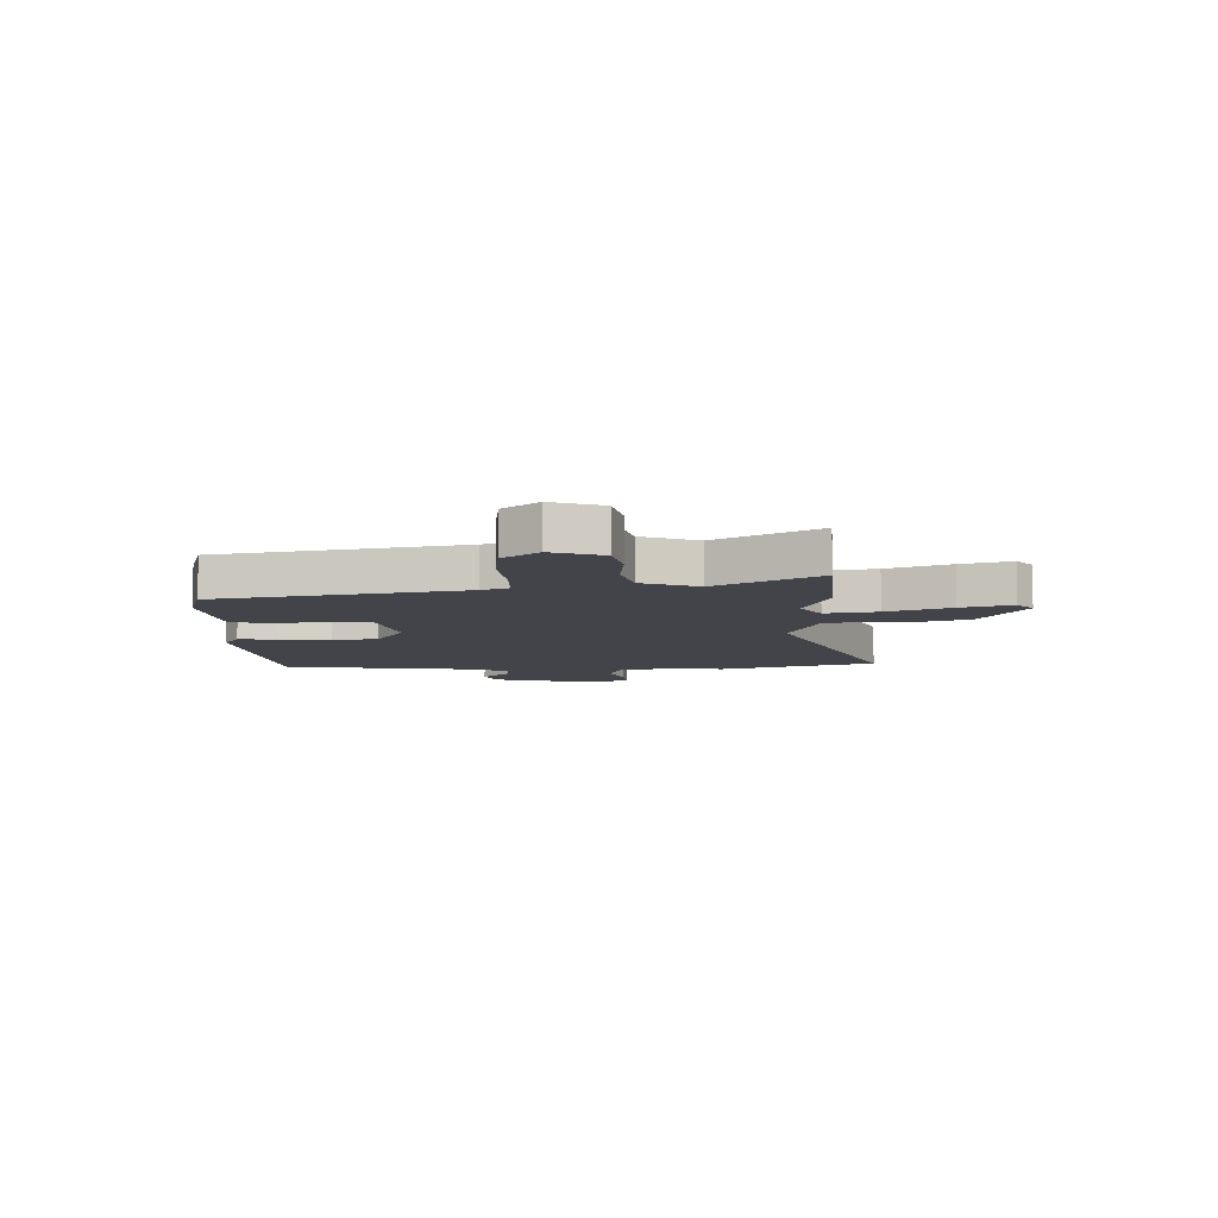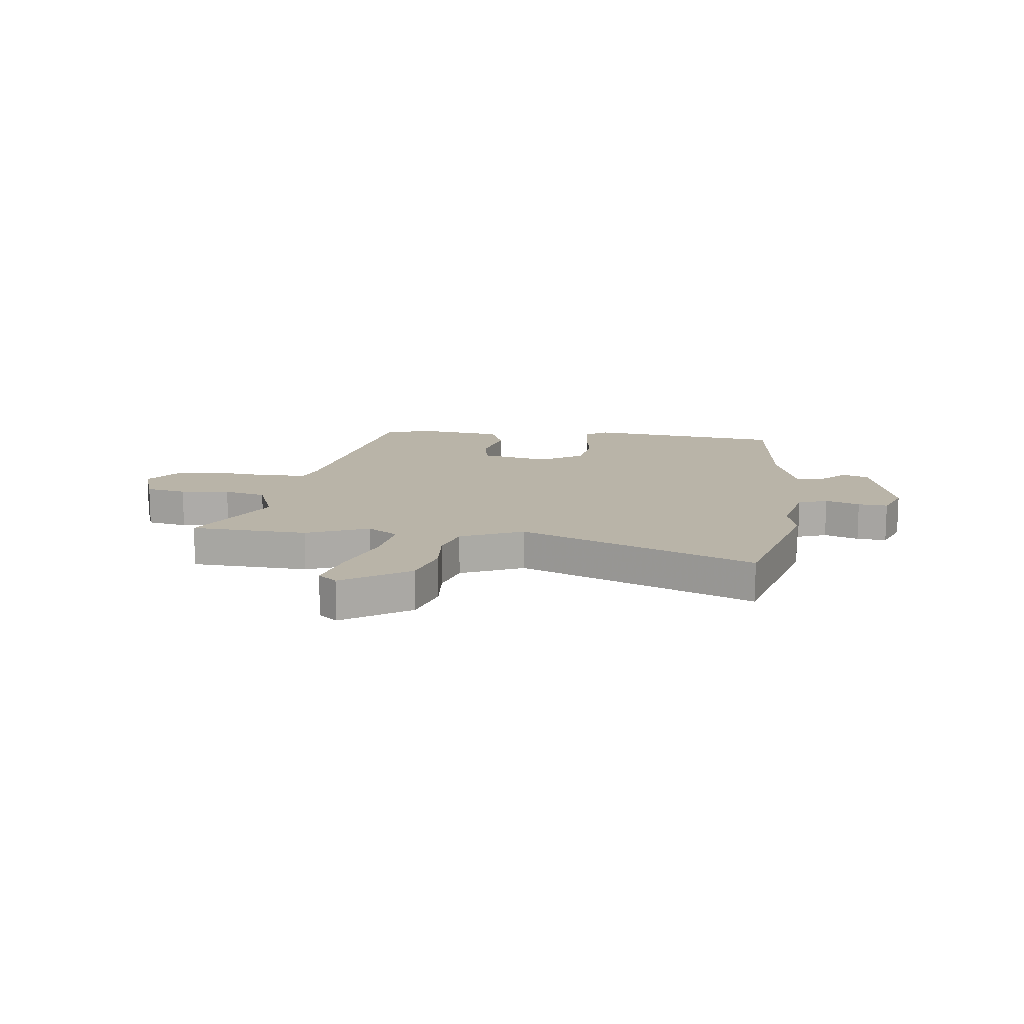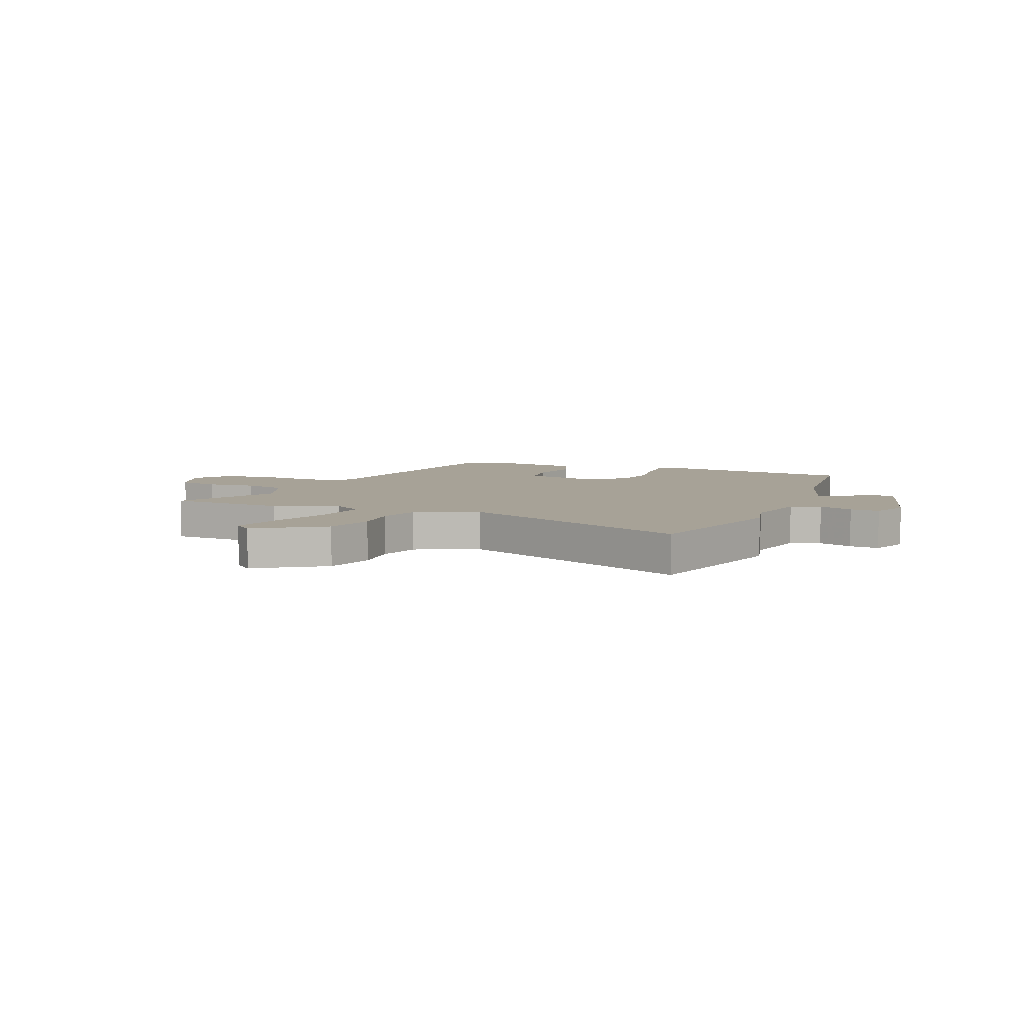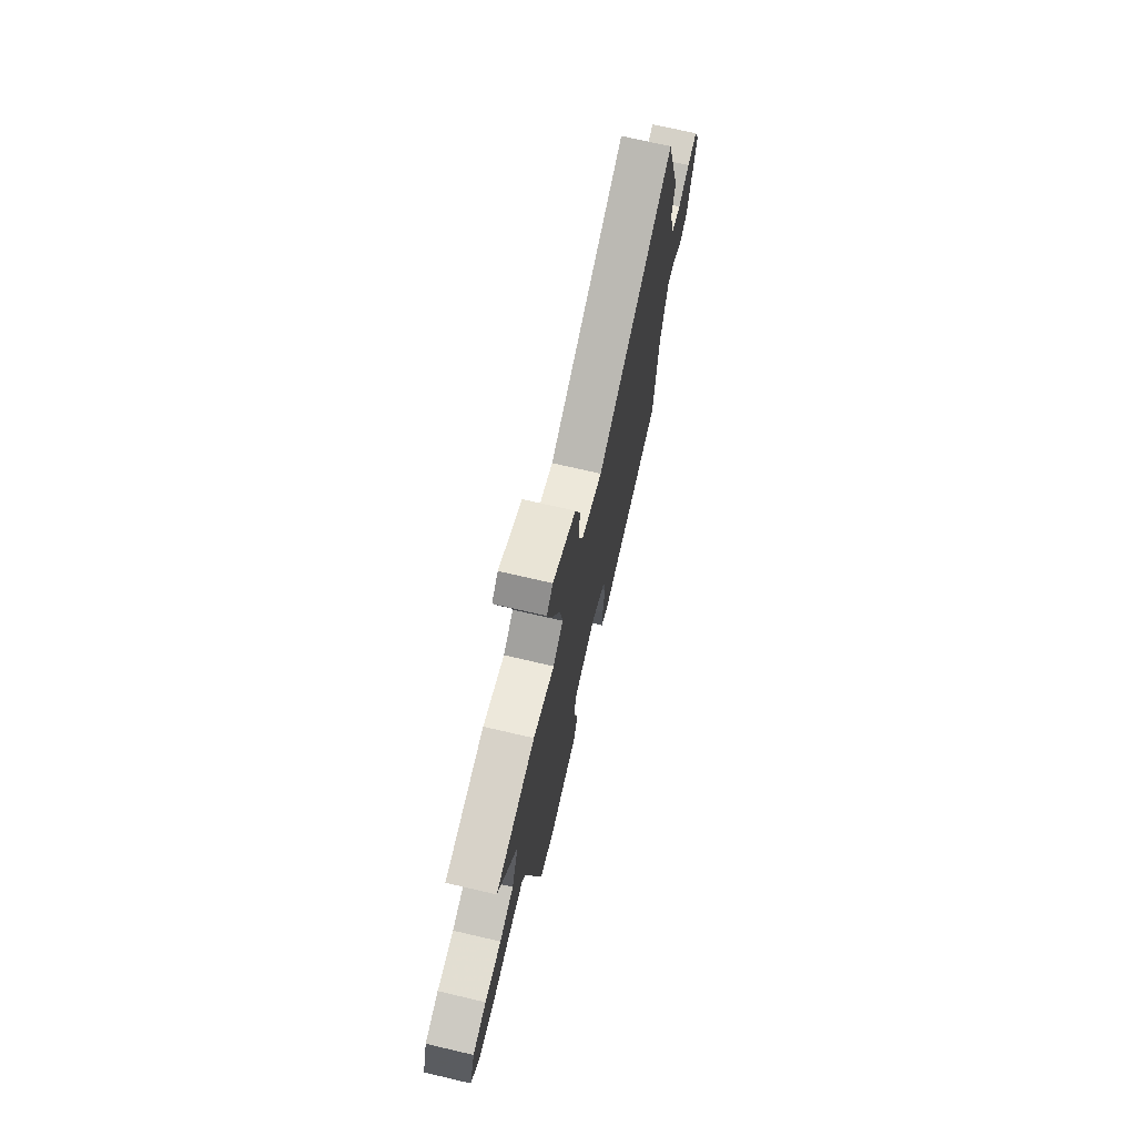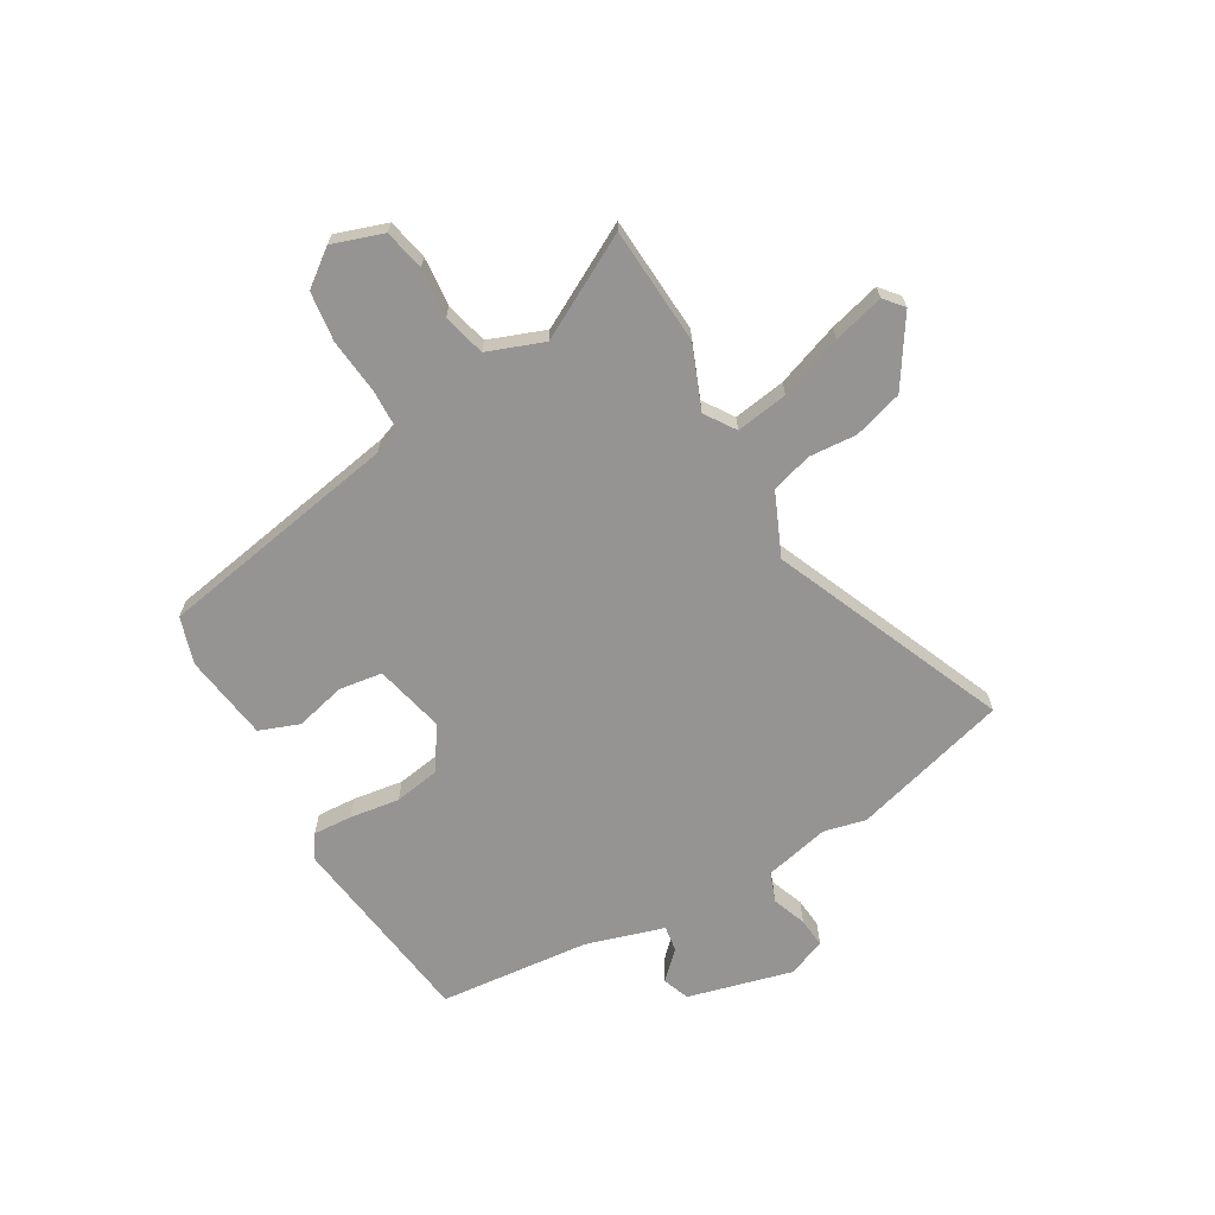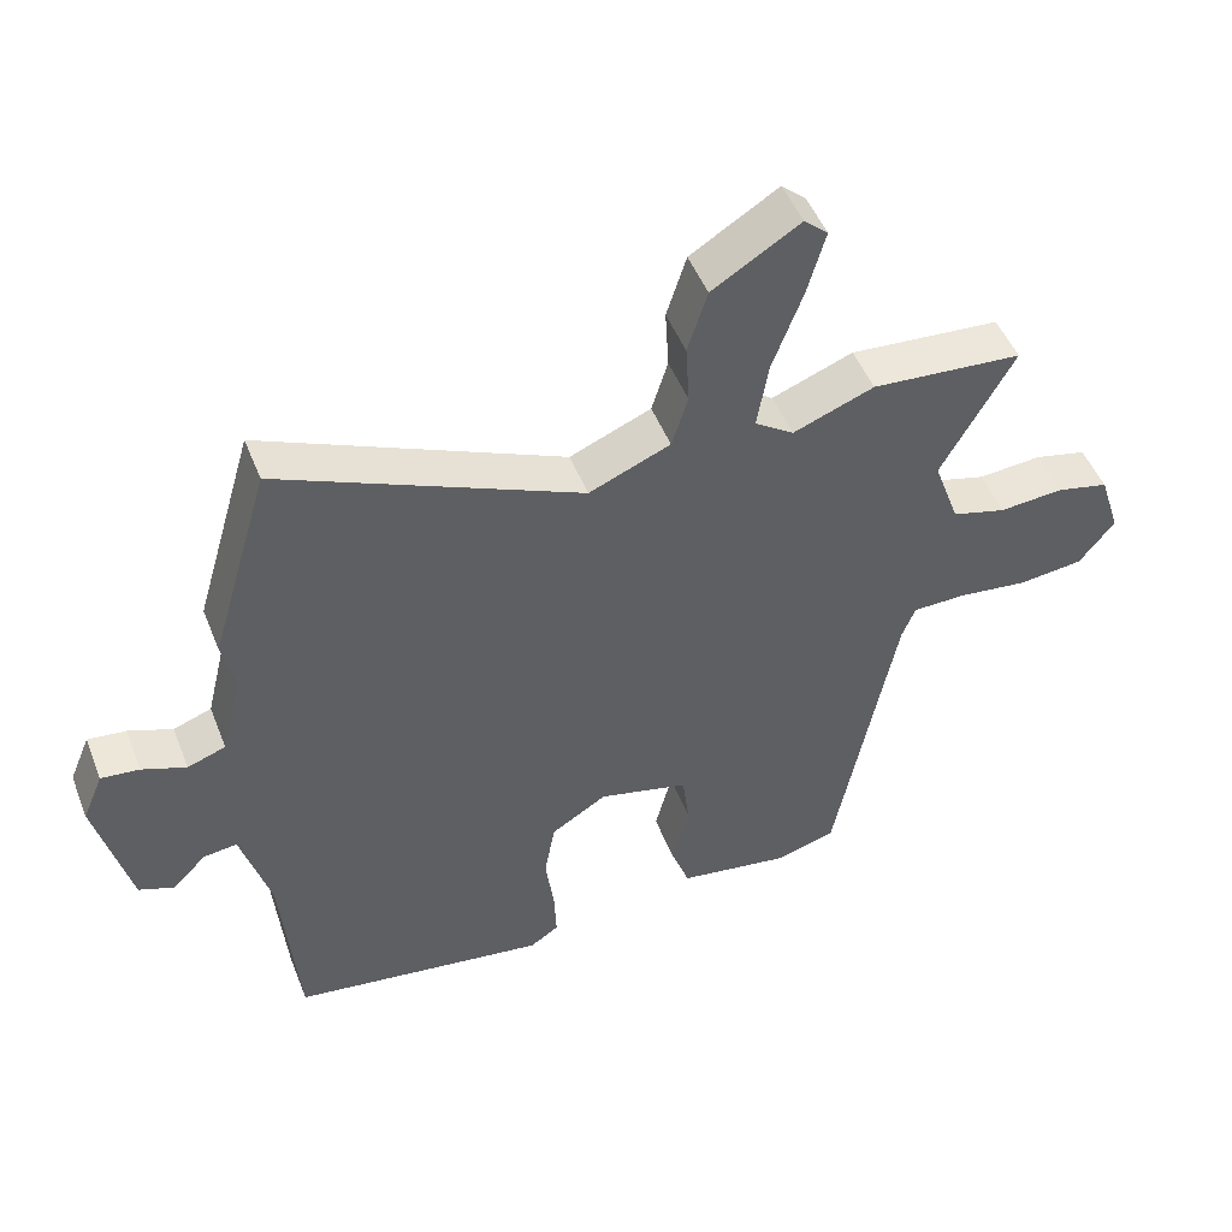
<metadata>
{"format":"obj","ext":"obj","renderer":"f3d","projection":"perspective","resolution":1024,"background":"white","views":[{"elev":-8.4,"azim":-88.9,"up":"+Y"},{"elev":13.3,"azim":5.6,"up":"+Y"},{"elev":6.6,"azim":20.9,"up":"+Y"},{"elev":72.4,"azim":-76.9,"up":"+Z"},{"elev":-67.2,"azim":-60.8,"up":"+Y"},{"elev":49.1,"azim":158.8,"up":"+Z"}]}
</metadata>
<code>
v -0.37 0.07 -0.473
v -0.456 0.07 -0.029
v -0.475 0.07 0.019
v -0.55 0.07 0.02
v -0.65 0.07 0.008
v -0.741 0.07 0.018
v -0.791 0.07 0.082
v -0.761 0.07 0.175
v -0.687 0.07 0.192
v -0.597 0.07 0.185
v -0.52 0.07 0.206
v -0.483 0.07 0.309
v -0.586 0.07 0.493
v -0.372 0.07 0.51
v -0.257 0.07 0.466
v -0.202 0.07 0.504
v -0.218 0.07 0.599
v -0.261 0.07 0.714
v -0.287 0.07 0.806
v -0.253 0.07 0.836
v -0.129 0.07 0.759
v -0.101 0.07 0.67
v -0.106 0.07 0.583
v -0.083 0.07 0.509
v 0.032 0.07 0.461
v 0.456 0.07 0.649
v 0.54 0.07 0.364
v 0.523 0.07 0.287
v 0.552 0.07 0.168
v 0.606 0.07 0.149
v 0.668 0.07 0.173
v 0.722 0.07 0.179
v 0.751 0.07 0.11
v 0.704 0.07 -0.082
v 0.655 0.07 -0.101
v 0.606 0.07 -0.053
v 0.559 0.07 -0.047
v 0.518 0.07 -0.19
v 0.495 0.07 -0.466
v 0.133 0.07 -0.52
v 0.092 0.07 -0.493
v 0.095 0.07 -0.421
v 0.107 0.07 -0.33
v 0.092 0.07 -0.246
v 0.013 0.07 -0.197
v -0.114 0.07 -0.229
v -0.124 0.07 -0.308
v -0.1 0.07 -0.4
v -0.126 0.07 -0.473
v -0.283 0.07 -0.498
v -0.37 0 -0.473
v -0.456 0 -0.029
v -0.475 0 0.019
v -0.55 0 0.02
v -0.65 0 0.008
v -0.741 0 0.018
v -0.791 0 0.082
v -0.761 0 0.175
v -0.687 0 0.192
v -0.597 0 0.185
v -0.52 0 0.206
v -0.483 0 0.309
v -0.586 0 0.493
v -0.372 0 0.51
v -0.257 0 0.466
v -0.202 0 0.504
v -0.218 0 0.599
v -0.261 0 0.714
v -0.287 0 0.806
v -0.253 0 0.836
v -0.129 0 0.759
v -0.101 0 0.67
v -0.106 0 0.583
v -0.083 0 0.509
v 0.032 0 0.461
v 0.456 0 0.649
v 0.54 0 0.364
v 0.523 0 0.287
v 0.552 0 0.168
v 0.606 0 0.149
v 0.668 0 0.173
v 0.722 0 0.179
v 0.751 0 0.11
v 0.704 0 -0.082
v 0.655 0 -0.101
v 0.606 0 -0.053
v 0.559 0 -0.047
v 0.518 0 -0.19
v 0.495 0 -0.466
v 0.133 0 -0.52
v 0.092 0 -0.493
v 0.095 0 -0.421
v 0.107 0 -0.33
v 0.092 0 -0.246
v 0.013 0 -0.197
v -0.114 0 -0.229
v -0.124 0 -0.308
v -0.1 0 -0.4
v -0.126 0 -0.473
v -0.283 0 -0.498
f 47 48 49 50
f 46 47 50 1
f 40 41 42 43
f 38 39 40 43
f 37 38 43 44
f 33 34 35 36
f 33 36 37
f 30 31 32 33
f 30 33 37 44
f 25 26 27 28
f 25 28 29
f 24 25 29
f 20 21 22 23
f 20 23 24
f 17 18 19 20
f 16 17 20 24
f 15 16 24 29
f 12 13 14 15
f 11 12 15 29
f 7 8 9 10
f 4 5 6 7
f 3 4 7 10
f 46 1 2
f 45 46 2 3
f 30 44 45
f 11 29 30 45
f 3 10 11 45
f 100 99 98 97
f 51 100 97 96
f 93 92 91 90
f 93 90 89 88
f 94 93 88 87
f 86 85 84 83
f 87 86 83
f 83 82 81 80
f 94 87 83 80
f 78 77 76 75
f 79 78 75
f 79 75 74
f 73 72 71 70
f 74 73 70
f 70 69 68 67
f 74 70 67 66
f 79 74 66 65
f 65 64 63 62
f 79 65 62 61
f 60 59 58 57
f 57 56 55 54
f 60 57 54 53
f 52 51 96
f 53 52 96 95
f 95 94 80
f 95 80 79 61
f 95 61 60 53
f 1 51 52 2
f 2 52 53 3
f 3 53 54 4
f 4 54 55 5
f 5 55 56 6
f 6 56 57 7
f 7 57 58 8
f 8 58 59 9
f 9 59 60 10
f 10 60 61 11
f 11 61 62 12
f 12 62 63 13
f 13 63 64 14
f 14 64 65 15
f 15 65 66 16
f 16 66 67 17
f 17 67 68 18
f 18 68 69 19
f 19 69 70 20
f 20 70 71 21
f 21 71 72 22
f 22 72 73 23
f 23 73 74 24
f 24 74 75 25
f 25 75 76 26
f 26 76 77 27
f 27 77 78 28
f 28 78 79 29
f 29 79 80 30
f 30 80 81 31
f 31 81 82 32
f 32 82 83 33
f 33 83 84 34
f 34 84 85 35
f 35 85 86 36
f 36 86 87 37
f 37 87 88 38
f 38 88 89 39
f 39 89 90 40
f 40 90 91 41
f 41 91 92 42
f 42 92 93 43
f 43 93 94 44
f 44 94 95 45
f 45 95 96 46
f 46 96 97 47
f 47 97 98 48
f 48 98 99 49
f 49 99 100 50
f 50 100 51 1

</code>
